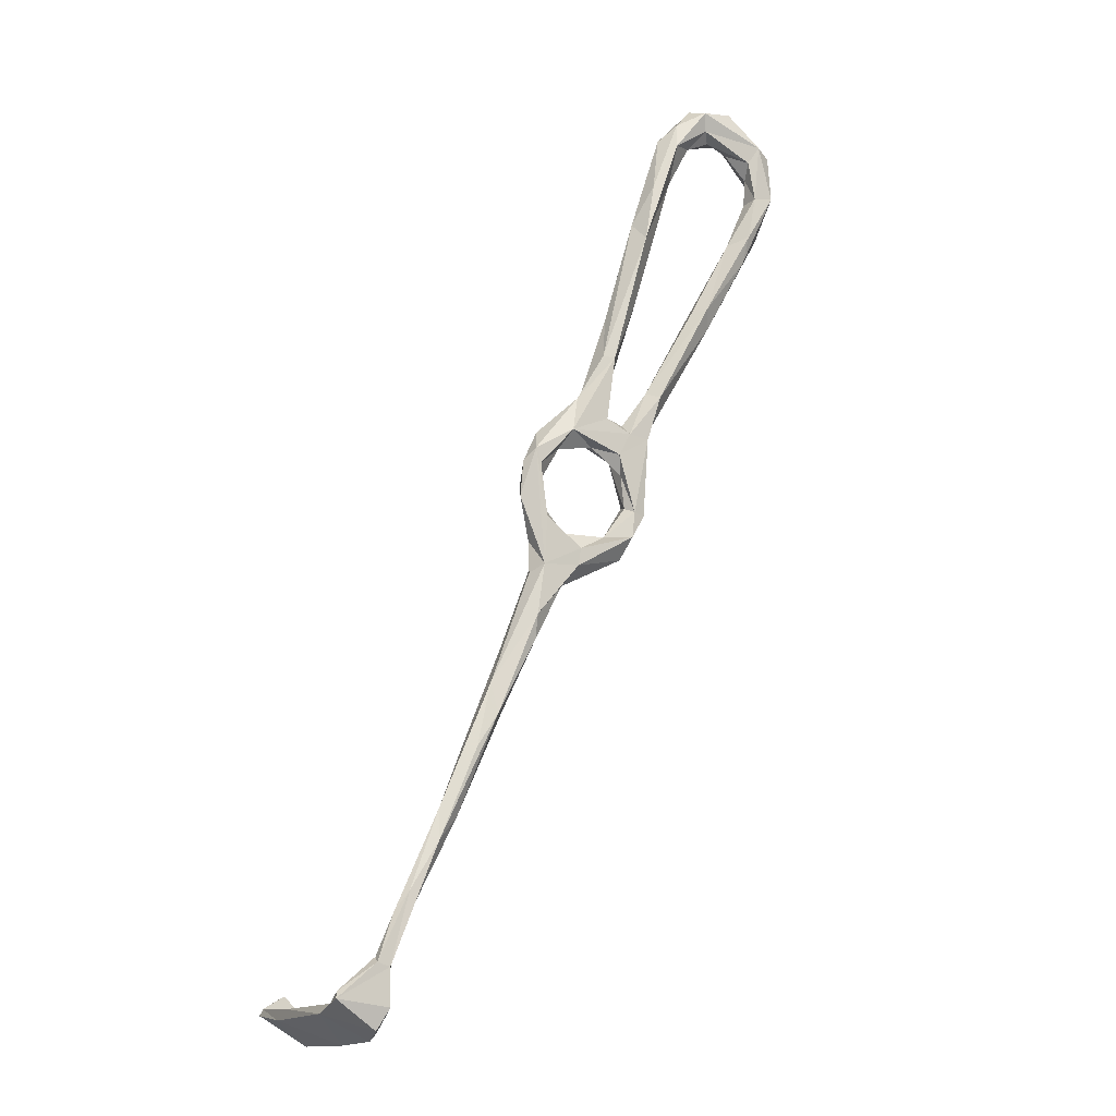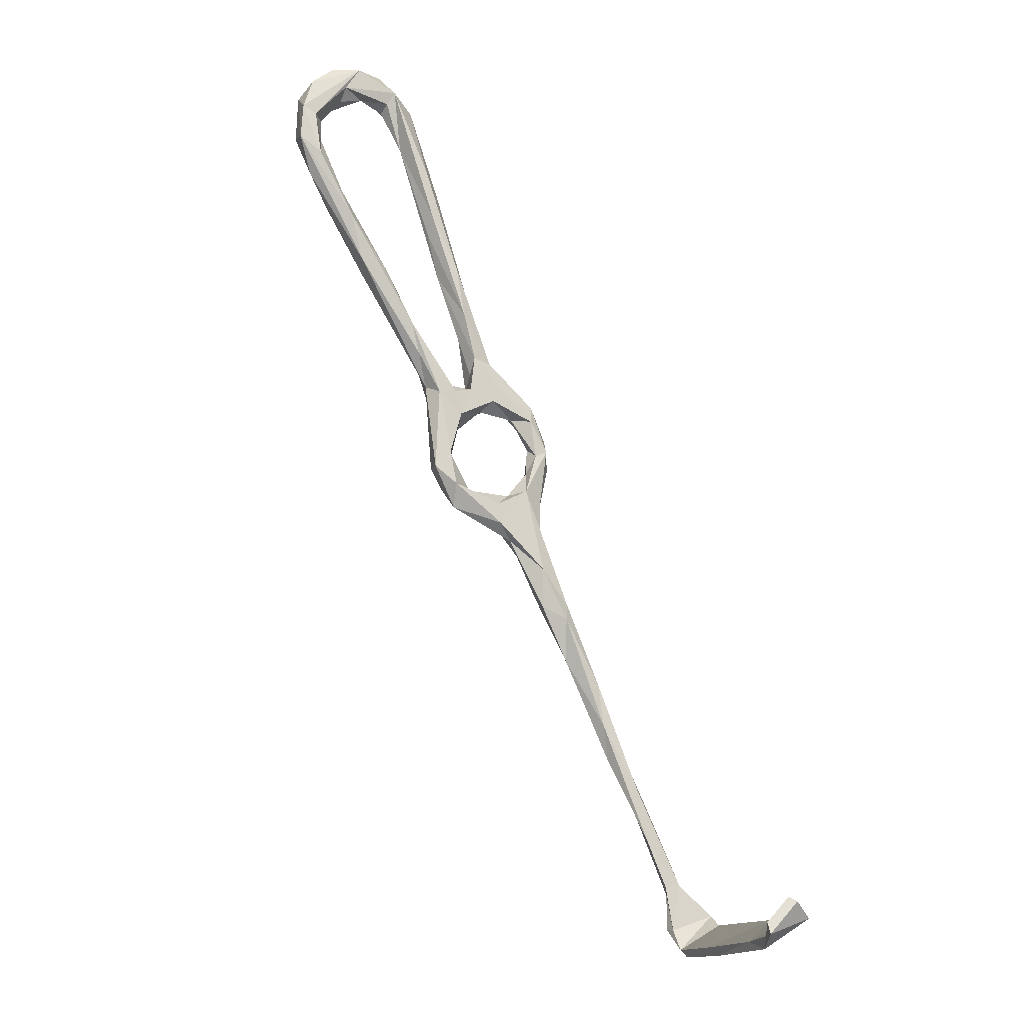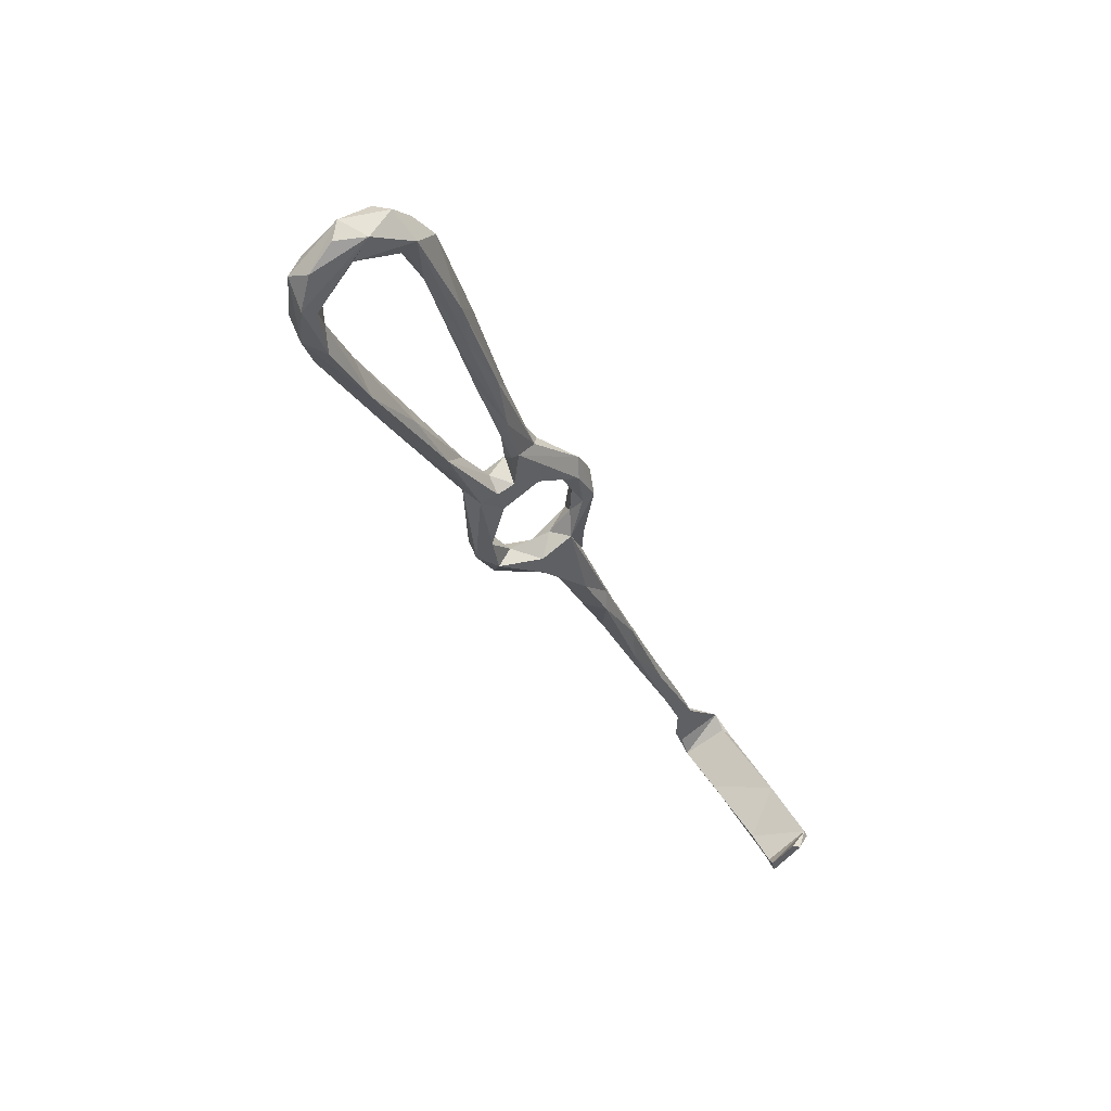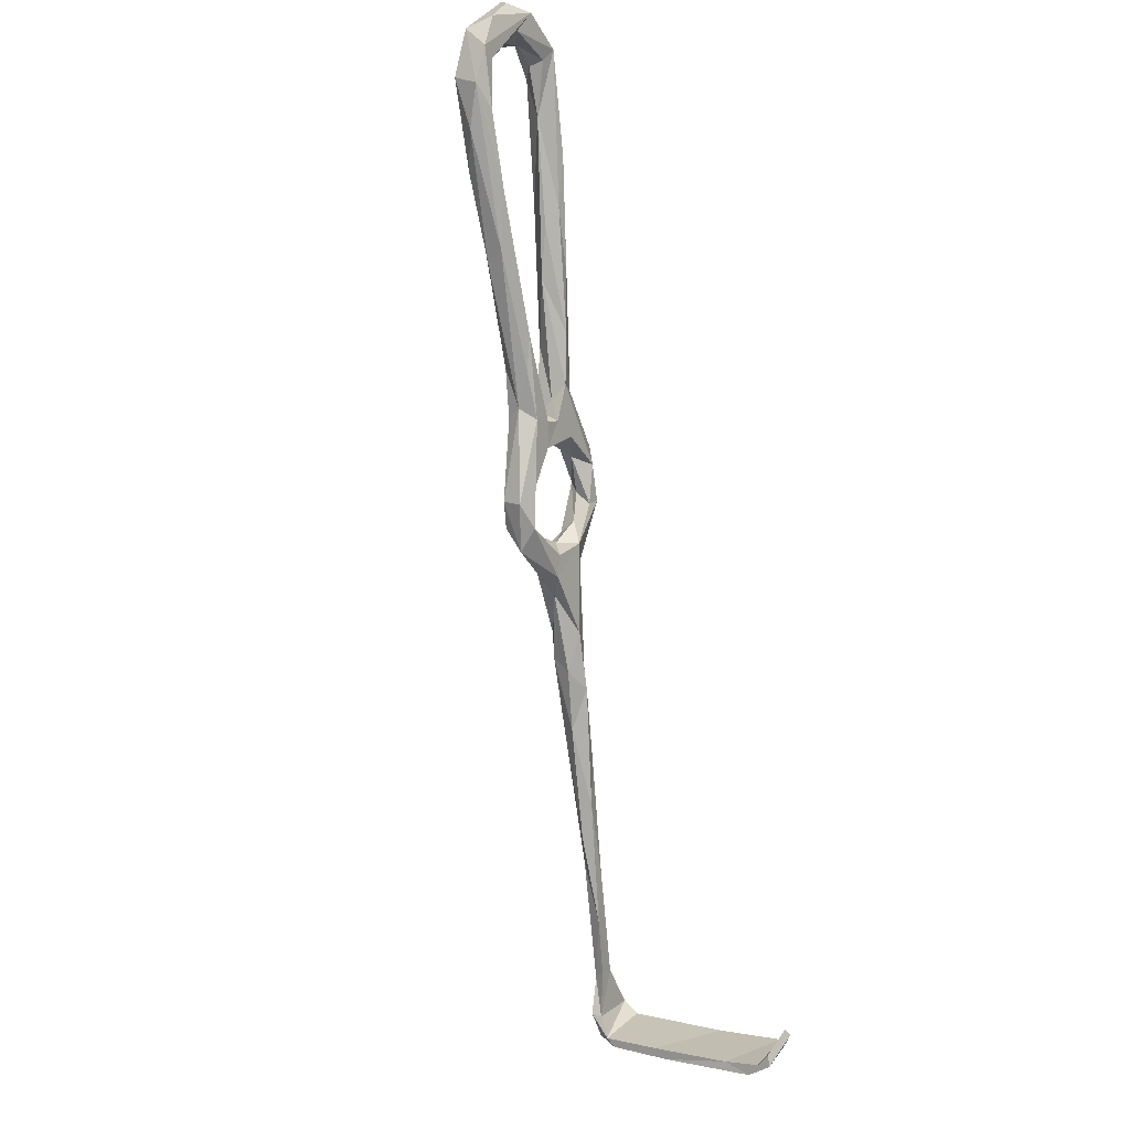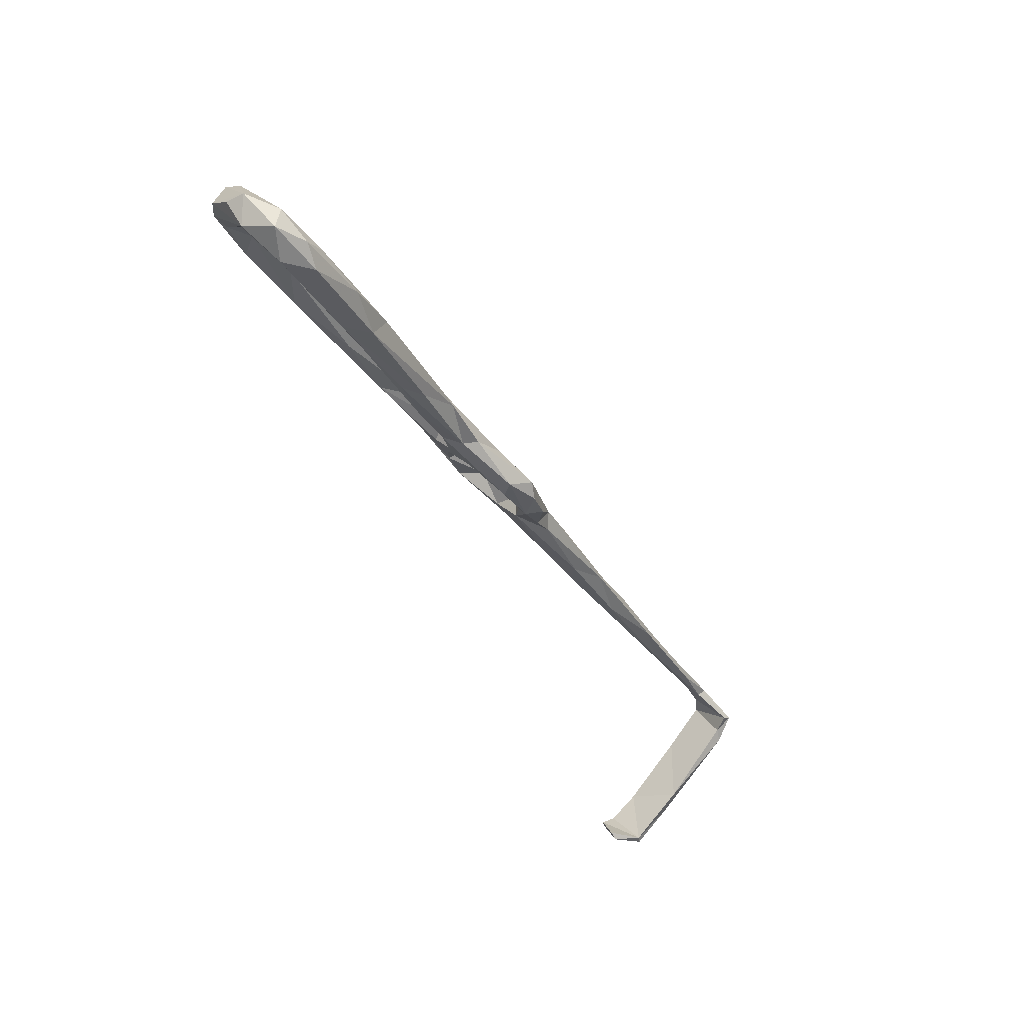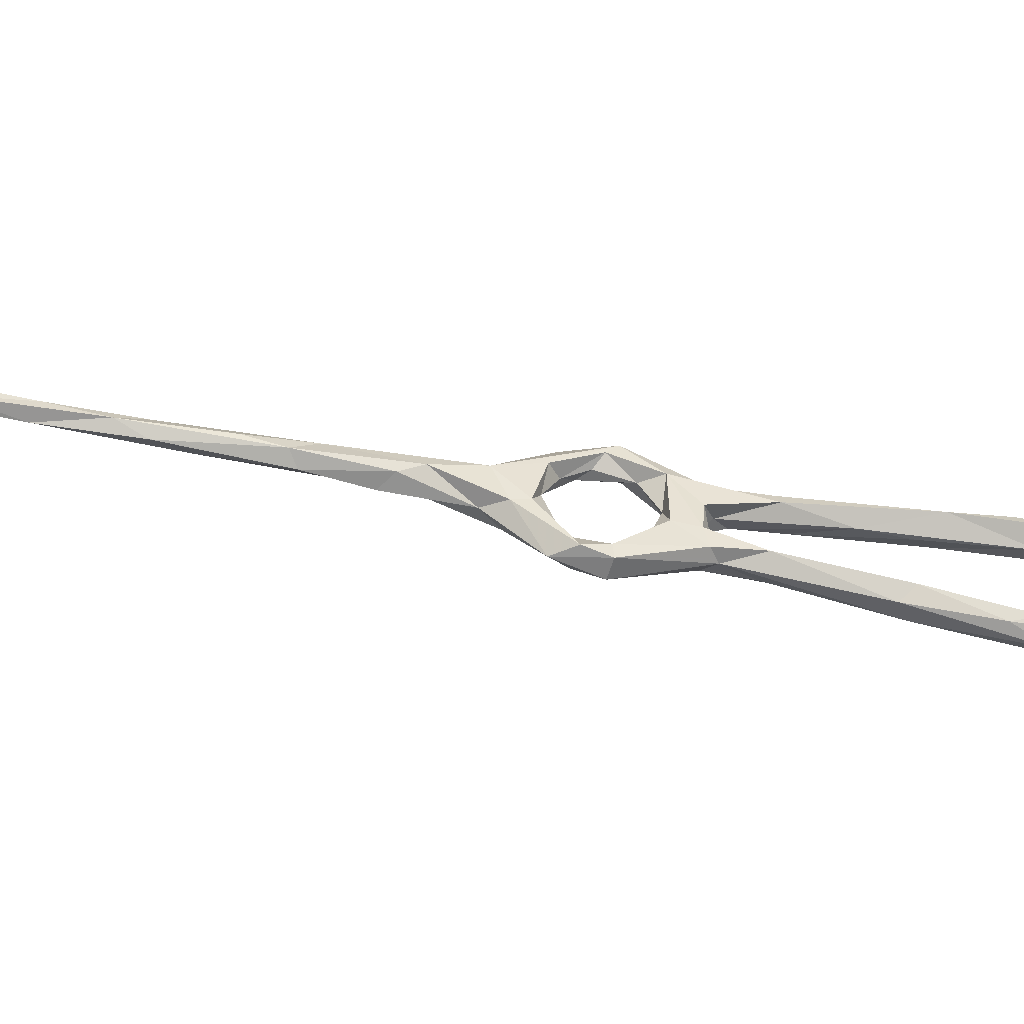
<metadata>
{"format":"obj","ext":"obj","renderer":"f3d","projection":"perspective","resolution":1024,"background":"white","views":[{"elev":0.3,"azim":-24.6,"up":"+Y"},{"elev":-29.9,"azim":159.2,"up":"+Y"},{"elev":36.4,"azim":152.6,"up":"+Y"},{"elev":-17.8,"azim":123.5,"up":"+Y"},{"elev":66.2,"azim":-137.1,"up":"+Y"},{"elev":44.2,"azim":62.7,"up":"+Z"}]}
</metadata>
<code>
v 30.88 -60.52 -347.1
v 31.47 -59.85 -345.1
v 31.94 -52.46 -346.5
v 21 -57.39 -345.9
v 29.71 -50.76 -348.6
v 29.67 -64.94 -347.8
v 28.71 -64.12 -345.6
v 29.37 -51.37 -346.6
v 33.16 -51.62 -348.9
v 21.64 -56.24 -347.2
v 21.22 -59.12 -350
v 19.43 -61.11 -351.1
v 71.1 46.51 -367.2
v 82.43 57.04 -371.6
v 79.82 50.48 -368
v 73.22 49.76 -371.9
v 84.22 57.64 -374.3
v 71.96 43.37 -366.7
v 77.48 46.4 -370.3
v 68.95 43.82 -368.7
v 94.59 77.71 -380.4
v 91.53 74.15 -377.3
v 91.91 66.78 -378.6
v 97.8 76.53 -376.6
v 88.45 57.35 -376.1
v 88.34 54.63 -372.7
v 91.05 65.75 -371.5
v 88.68 66.05 -372.3
v 101.6 85.83 -380
v 27.67 -72.58 -385.2
v 27.23 -72.06 -382.4
v 26.23 -73.84 -379.7
v 28.28 -70.29 -385.3
v 17.69 -67.62 -383.4
v 22.33 -65.86 -387.5
v 18.31 -66.23 -383
v 24.06 -64.94 -387.1
v 134.9 112.2 -384.2
v 131.9 114.4 -382.8
v 126.3 121.7 -386.2
v 133 114.4 -389
v 18.88 -63.63 -369.1
v 18.17 -66.57 -373.1
v 27.14 -70.96 -374.8
v 28.52 -67.48 -358.6
v 27.32 -69.78 -360.7
v 28.69 -66.74 -348.9
v 101 57.65 -370.2
v 93.02 49.75 -368.3
v 92.8 51.45 -371.8
v 97.2 48.61 -368.5
v 88.06 52.85 -368.9
v 88.7 49.72 -374.4
v 99.11 58.54 -373.3
v 92.31 48.45 -374.5
v 96.06 47.55 -374.4
v 104.2 62.01 -378.1
v 110.9 73.45 -379.4
v 114.5 77.19 -374.6
v 111.9 76.22 -377
v 98.48 49.69 -371.7
v 115.5 73.13 -376
v 116.7 74.64 -380
v 110.1 105.1 -383.8
v 111.1 113.2 -381.8
v 101 92.07 -376.9
v 101.6 88.95 -383.2
v 103.9 98.48 -385.7
v 99.93 95.2 -381.6
v 104.6 103.8 -380.2
v 108.5 114.5 -386
v 123.2 91.97 -381.5
v 127 93.94 -378.5
v 125.3 87.91 -378.3
v 130.6 93.35 -382.4
v 134.3 100.3 -386.2
v 129.9 102.8 -381
v 129.1 101.7 -384.6
v 120.9 84.03 -383.5
v 129.5 96.9 -386.6
v 129.4 107.1 -384.6
v 134.2 102.9 -381.2
v 73.69 45.42 -372.9
v 83.09 48.24 -373.9
v 113.7 116.2 -389.9
v 115 113.8 -388.4
v 112.2 118 -384.2
v 116.9 121.8 -387.3
v 115.4 113.1 -385.3
v 119.3 117.3 -384.1
v 90.05 45.36 -367.4
v 85.14 46.77 -370.5
v 90.77 41.04 -368.3
v 101.5 55.69 -375.7
v 90.39 43.67 -373.2
v 122.6 119.7 -390.6
v 125.1 115 -389.2
v 128.4 119.4 -388.9
v 119 121.2 -383.7
v 33.73 -42.93 -349.7
v 38.55 -42.03 -351.5
v 134.6 107.4 -388.4
v 131.5 106.2 -388
v 125.6 112.7 -386.6
v 129.2 110.9 -382.6
v 120.7 114.9 -386
v 79.73 24.97 -368.9
v 79.01 20.66 -368
v 73.54 29.03 -369.6
v 76.74 29 -366
v 89.4 23.44 -366.1
v 86.01 28.18 -366.6
v 90.2 27.36 -370
v 75.67 18.24 -364.9
v 78.43 22.52 -362.6
v 91.36 28.28 -363.9
v 79.3 26 -363.2
v 69.27 39.22 -371.2
v 68.14 11.92 -366.1
v 43.68 -29.93 -351.3
v 48.35 -25.94 -353.8
v 36.97 -38.87 -349.6
v 44.58 -23.9 -353.5
v 41.5 -32.13 -354
v 50.86 -19.47 -357.7
v 90.97 34.12 -367
v 92.45 33.44 -365.1
v 92.19 34.21 -371.1
v 94.8 32.5 -365.7
v 58 -6.311 -356
v 57.26 -0.4773 -358.2
v 67.49 7.924 -359.4
v 60.24 -5.935 -359
v 52.96 -12.5 -354.5
v 61.25 6.001 -362.7
v 52.38 -10.86 -359
v 61.74 1.932 -363.6
v 68.41 21.04 -364.6
v 66.92 4.515 -362.5
v 71.68 37.96 -370.8
v 69.28 27.38 -367
v 67.64 36.65 -367.3
v 73 34.44 -367.9
v 95.05 31.02 -369.7
v 72.23 32.74 -364.2
v 70.65 22.98 -361.9
v 72.93 40.45 -368.5
v 68.08 13 -359.5
f 109 138 141
f 20 118 142
f 114 115 148
f 57 63 94
f 13 20 142
f 57 79 63
f 97 104 106
f 121 125 133
f 111 144 129
f 89 106 90
f 65 90 99
f 132 133 139
f 109 140 143
f 101 124 125
f 130 148 131
f 48 61 62
f 114 132 139
f 63 76 75
f 114 139 119
f 81 105 104
f 63 79 76
f 111 113 144
f 110 145 117
f 13 146 145
f 58 72 79
f 56 57 94
f 86 97 106
f 64 86 89
f 42 45 44
f 19 140 83
f 59 72 60
f 64 85 86
f 123 134 131
f 64 89 65
f 108 113 111
f 61 129 144
f 95 128 126
f 13 16 20
f 32 44 46
f 120 130 134
f 21 67 23
f 59 74 73
f 130 133 132
f 112 116 127
f 23 24 25
f 24 66 27
f 38 40 39
f 109 143 110
f 85 88 96
f 74 75 82
f 101 125 121
f 25 84 83
f 30 35 33
f 49 54 50
f 49 91 51
f 56 61 144
f 1 9 3
f 130 131 134
f 70 87 71
f 33 37 36
f 4 8 10
f 22 28 69
f 78 81 103
f 41 102 96
f 40 41 98
f 30 32 34
f 109 119 135
f 6 11 10
f 78 80 79
f 131 148 146
f 14 15 27
f 50 55 53
f 87 99 88
f 35 36 37
f 93 126 127
f 112 117 116
f 77 81 78
f 76 79 80
f 4 10 11
f 59 73 72
f 22 69 68
f 25 53 84
f 30 31 32
f 31 33 36
f 24 29 64
f 97 103 104
f 112 126 128
f 65 87 70
f 65 89 90
f 38 102 41
f 91 92 93
f 110 143 145
f 16 17 25
f 83 140 118
f 62 63 75
f 112 127 126
f 108 119 109
f 25 26 53
f 18 145 143
f 19 147 140
f 86 106 89
f 12 46 47
f 21 68 67
f 61 63 62
f 107 108 109
f 73 74 82
f 2 4 7
f 50 57 55
f 40 88 99
f 32 46 43
f 6 47 45
f 1 5 9
f 48 62 59
f 138 146 141
f 45 47 46
f 38 41 40
f 110 117 112
f 15 19 92
f 40 98 96
f 27 66 28
f 50 54 57
f 13 145 18
f 18 143 147
f 130 132 148
f 12 42 43
f 39 90 105
f 39 77 82
f 23 67 29
f 100 122 123
f 14 28 17
f 30 33 31
f 39 105 77
f 115 146 148
f 2 3 4
f 141 146 142
f 133 137 139
f 13 18 15
f 15 91 49
f 96 103 97
f 92 95 93
f 3 9 101
f 15 18 19
f 34 43 36
f 64 67 85
f 75 76 82
f 107 110 112
f 117 145 146
f 5 124 101
f 119 139 137
f 17 28 22
f 109 135 138
f 116 129 127
f 15 49 52
f 48 49 51
f 3 122 8
f 81 104 103
f 11 42 12
f 48 51 61
f 56 128 95
f 33 35 37
f 36 43 42
f 115 117 146
f 51 129 61
f 90 106 105
f 112 128 113
f 85 96 97
f 39 40 99
f 7 12 47
f 38 39 82
f 96 102 103
f 66 70 69
f 58 60 72
f 104 105 106
f 78 103 80
f 76 80 102
f 16 118 20
f 5 8 100
f 67 68 85
f 123 136 124
f 36 42 44
f 1 10 5
f 17 22 21
f 55 57 56
f 24 27 26
f 6 7 47
f 120 121 130
f 34 36 35
f 17 21 23
f 13 14 16
f 2 7 6
f 121 133 130
f 26 52 53
f 24 26 25
f 1 3 2
f 3 8 4
f 77 105 81
f 65 70 66
f 29 67 64
f 72 77 78
f 38 76 102
f 13 15 14
f 1 6 10
f 1 2 6
f 131 135 136
f 68 69 71
f 65 99 87
f 54 60 58
f 49 50 52
f 48 59 54
f 4 12 7
f 11 45 42
f 59 62 74
f 118 141 142
f 38 82 76
f 135 137 136
f 54 58 57
f 109 141 118
f 32 43 34
f 30 34 35
f 131 146 138
f 54 59 60
f 56 144 113
f 140 147 143
f 40 96 88
f 5 100 124
f 31 44 32
f 12 43 46
f 64 65 66
f 120 123 122
f 24 64 66
f 44 45 46
f 53 95 84
f 50 53 52
f 73 82 77
f 111 116 115
f 14 27 28
f 5 10 8
f 41 96 98
f 51 91 127
f 51 127 129
f 111 129 116
f 93 95 126
f 18 147 19
f 19 83 84
f 21 22 68
f 28 66 69
f 61 94 63
f 107 113 108
f 56 113 128
f 119 137 135
f 71 87 88
f 131 138 135
f 111 115 114
f 114 148 132
f 31 36 44
f 108 111 114
f 4 11 12
f 108 114 119
f 72 78 79
f 17 23 25
f 100 123 124
f 15 52 27
f 14 17 16
f 101 121 120
f 5 101 9
f 16 25 83
f 26 27 52
f 56 94 61
f 62 75 74
f 15 92 91
f 123 131 136
f 19 84 92
f 71 88 85
f 72 73 77
f 84 95 92
f 53 55 95
f 55 56 95
f 91 93 127
f 69 70 71
f 57 58 79
f 23 29 24
f 16 83 118
f 85 97 86
f 68 71 85
f 39 99 90
f 120 134 123
f 125 137 133
f 8 122 100
f 125 136 137
f 3 120 122
f 124 136 125
f 13 142 146
f 107 112 113
f 48 54 49
f 3 101 120
f 109 118 140
f 80 103 102
f 6 45 11
f 115 116 117
f 107 109 110

</code>
